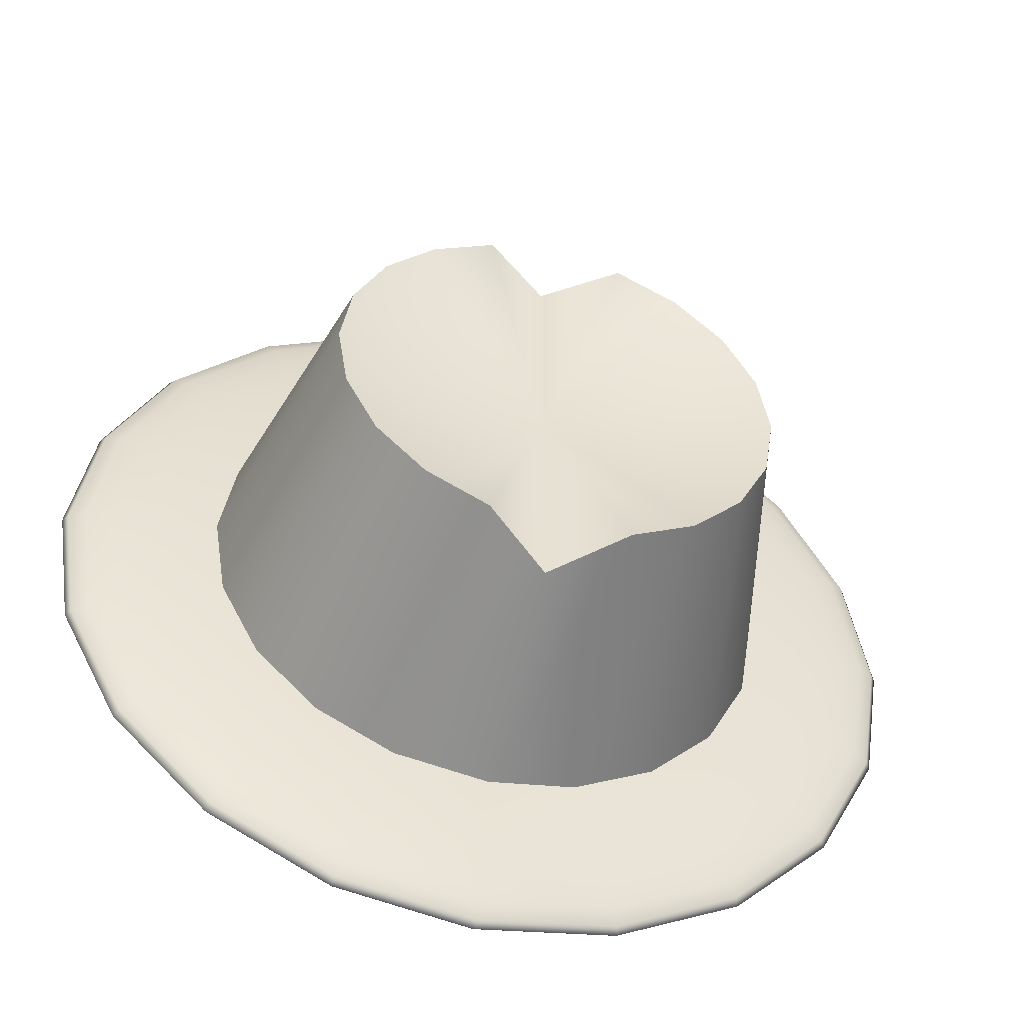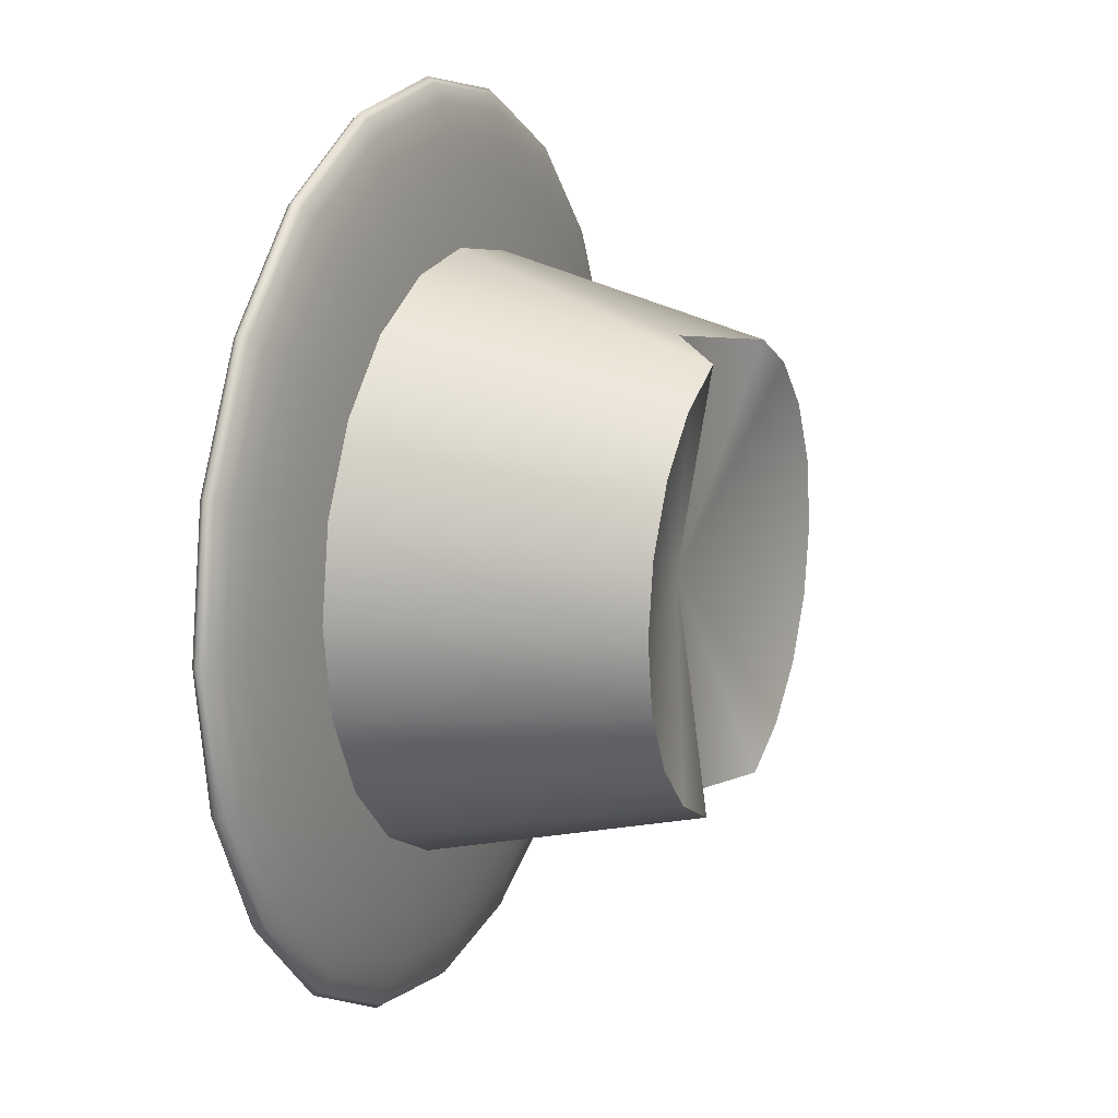
<metadata>
{"format":"obj","ext":"obj","renderer":"f3d","projection":"perspective","resolution":1024,"background":"white","views":[{"elev":-49.5,"azim":164.9,"up":"+Z"},{"elev":14.6,"azim":113.0,"up":"+Z"}]}
</metadata>
<code>
g default
v 0.1094 -0.09798 -0.04834
v 0.08722 -0.09798 -0.09195
v 0.05262 -0.09798 -0.1266
v 0.009007 -0.09798 -0.1488
v -0.03933 -0.09798 -0.1564
v -0.08768 -0.09798 -0.1488
v -0.1313 -0.09798 -0.1266
v -0.1659 -0.09798 -0.09195
v -0.1881 -0.09798 -0.04834
v -0.1958 -0.09798 0
v -0.1881 -0.09798 0.04834
v -0.1659 -0.09798 0.09195
v -0.1313 -0.09798 0.1266
v -0.08768 -0.09798 0.1488
v -0.03933 -0.09798 0.1564
v 0.009007 -0.09798 0.1488
v 0.05262 -0.09798 0.1266
v 0.08722 -0.09798 0.09195
v 0.1094 -0.09798 0.04834
v 0.1171 -0.09798 0
v 0.2546 -0.09435 -0.09549
v 0.2107 -0.09435 -0.1816
v 0.1423 -0.09435 -0.25
v 0.05616 -0.09435 -0.2939
v -0.03933 -0.09435 -0.309
v -0.1348 -0.09435 -0.2939
v -0.221 -0.09435 -0.25
v -0.2893 -0.09435 -0.1816
v -0.3332 -0.09435 -0.09549
v -0.3484 -0.09435 0
v -0.3332 -0.09435 0.09549
v -0.2893 -0.09435 0.1816
v -0.221 -0.09435 0.25
v -0.1348 -0.09435 0.2939
v -0.03933 -0.09435 0.309
v 0.05616 -0.09435 0.2939
v 0.1423 -0.09435 0.25
v 0.2107 -0.09435 0.1816
v 0.2546 -0.09435 0.09549
v 0.2697 -0.09435 0
v 0.3924 -0.08839 -0.1403
v 0.328 -0.08839 -0.2668
v 0.2275 -0.08839 -0.3673
v 0.101 -0.08839 -0.4318
v -0.03933 -0.08839 -0.454
v -0.1796 -0.08839 -0.4318
v -0.3062 -0.08839 -0.3673
v -0.4066 -0.08839 -0.2668
v -0.4711 -0.08839 -0.1403
v -0.4933 -0.08839 0
v -0.4711 -0.08839 0.1403
v -0.4066 -0.08839 0.2668
v -0.3062 -0.08839 0.3673
v -0.1796 -0.08839 0.4318
v -0.03933 -0.08839 0.454
v 0.101 -0.08839 0.4318
v 0.2275 -0.08839 0.3673
v 0.328 -0.08839 0.2668
v 0.3924 -0.08839 0.1403
v 0.4147 -0.08839 0
v 0.5197 -0.08026 -0.1816
v 0.4362 -0.08026 -0.3455
v 0.3062 -0.08026 -0.4755
v 0.1423 -0.08026 -0.559
v -0.03933 -0.08026 -0.5878
v -0.221 -0.08026 -0.559
v -0.3848 -0.08026 -0.4755
v -0.5149 -0.08026 -0.3455
v -0.5984 -0.08026 -0.1816
v -0.6271 -0.08026 0
v -0.5984 -0.08026 0.1816
v -0.5149 -0.08026 0.3455
v -0.3848 -0.08026 0.4755
v -0.221 -0.08026 0.559
v -0.03933 -0.08026 0.5878
v 0.1423 -0.08026 0.559
v 0.3062 -0.08026 0.4755
v 0.4362 -0.08026 0.3455
v 0.5197 -0.08026 0.1816
v 0.5485 -0.08026 0
v 0.6332 -0.07015 -0.2185
v 0.5327 -0.07015 -0.4156
v 0.3763 -0.07015 -0.5721
v 0.1792 -0.07015 -0.6725
v -0.03933 -0.07015 -0.7071
v -0.2578 -0.07015 -0.6725
v -0.455 -0.07015 -0.5721
v -0.6114 -0.07015 -0.4156
v -0.7118 -0.07015 -0.2185
v -0.7464 -0.07015 0
v -0.7118 -0.07015 0.2185
v -0.6114 -0.07015 0.4156
v -0.455 -0.07015 0.5721
v -0.2578 -0.07015 0.6725
v -0.03933 -0.07015 0.7071
v 0.1792 -0.07015 0.6725
v 0.3763 -0.07015 0.5721
v 0.5327 -0.07015 0.4156
v 0.6332 -0.07015 0.2185
v 0.6678 -0.07015 0
v 0.7301 -0.05831 -0.25
v 0.6152 -0.05831 -0.4755
v 0.4362 -0.05831 -0.6545
v 0.2107 -0.05831 -0.7694
v -0.03933 -0.05831 -0.809
v -0.2893 -0.05831 -0.7694
v -0.5149 -0.05831 -0.6545
v -0.6938 -0.05831 -0.4755
v -0.8088 -0.05831 -0.25
v -0.8484 -0.05831 0
v -0.8088 -0.05831 0.25
v -0.6938 -0.05831 0.4755
v -0.5149 -0.05831 0.6545
v -0.2893 -0.05831 0.7694
v -0.03933 -0.05831 0.809
v 0.2107 -0.05831 0.7694
v 0.4362 -0.05831 0.6545
v 0.6152 -0.05831 0.4755
v 0.7301 -0.05831 0.25
v 0.7697 -0.05831 0
v 0.8081 -0.04504 -0.2753
v 0.6815 -0.04504 -0.5237
v 0.4844 -0.04504 -0.7208
v 0.236 -0.04504 -0.8474
v -0.03933 -0.04504 -0.891
v -0.3147 -0.04504 -0.8474
v -0.5631 -0.04504 -0.7208
v -0.7602 -0.04504 -0.5237
v -0.8867 -0.04504 -0.2753
v -0.9303 -0.04504 0
v -0.8867 -0.04504 0.2753
v -0.7602 -0.04504 0.5237
v -0.5631 -0.04504 0.7208
v -0.3147 -0.04504 0.8474
v -0.03933 -0.04504 0.891
v 0.236 -0.04504 0.8474
v 0.4844 -0.04504 0.7208
v 0.6815 -0.04504 0.5237
v 0.8081 -0.04504 0.2753
v 0.8517 -0.04504 0
v 0.8652 -0.03066 -0.2939
v 0.7301 -0.03066 -0.559
v 0.5197 -0.03066 -0.7694
v 0.2546 -0.03066 -0.9045
v -0.03933 -0.03066 -0.9511
v -0.3332 -0.03066 -0.9045
v -0.5984 -0.03066 -0.7694
v -0.8088 -0.03066 -0.559
v -0.9438 -0.03066 -0.2939
v -0.9904 -0.03066 0
v -0.9438 -0.03066 0.2939
v -0.8088 -0.03066 0.559
v -0.5984 -0.03066 0.7694
v -0.3332 -0.03066 0.9045
v -0.03933 -0.03066 0.9511
v 0.2546 -0.03066 0.9045
v 0.5197 -0.03066 0.7694
v 0.7301 -0.03066 0.559
v 0.8652 -0.03066 0.2939
v 0.9117 -0.03066 0
v 0.9 -0.01552 -0.3052
v 0.7597 -0.01552 -0.5805
v 0.5412 -0.01552 -0.7991
v 0.2659 -0.01552 -0.9393
v -0.03933 -0.01552 -0.9877
v -0.3445 -0.01552 -0.9393
v -0.6199 -0.01552 -0.7991
v -0.8384 -0.01552 -0.5805
v -0.9787 -0.01552 -0.3052
v -1.027 -0.01552 0
v -0.9787 -0.01552 0.3052
v -0.8384 -0.01552 0.5805
v -0.6199 -0.01552 0.7991
v -0.3445 -0.01552 0.9393
v -0.03933 -0.01552 0.9877
v 0.2659 -0.01552 0.9393
v 0.5412 -0.01552 0.7991
v 0.7597 -0.01552 0.5805
v 0.9 -0.01552 0.3052
v 0.9484 -0.01552 0
v 0.9117 0 -0.309
v 0.7697 0 -0.5878
v 0.5485 0 -0.809
v 0.2697 0 -0.9511
v -0.03933 0 -1
v -0.3484 0 -0.9511
v -0.6271 0 -0.809
v -0.8484 0 -0.5878
v -0.9904 0 -0.309
v -1.039 0 0
v -0.9904 0 0.309
v -0.8484 0 0.5878
v -0.6271 0 0.809
v -0.3484 0 0.9511
v -0.03933 0 1
v 0.2697 0 0.9511
v 0.5485 0 0.809
v 0.7697 0 0.5878
v 0.9117 0 0.309
v 0.9607 0 0
v 0.9 0.01552 -0.3052
v 0.7597 0.01552 -0.5805
v 0.5412 0.01552 -0.7991
v 0.2659 0.01552 -0.9393
v -0.03933 0.01552 -0.9877
v -0.3445 0.01552 -0.9393
v -0.6199 0.01552 -0.7991
v -0.8384 0.01552 -0.5805
v -0.9787 0.01552 -0.3052
v -1.027 0.01552 0
v -0.9787 0.01552 0.3052
v -0.8384 0.01552 0.5805
v -0.6199 0.01552 0.7991
v -0.3445 0.01552 0.9393
v -0.03933 0.01552 0.9877
v 0.2659 0.01552 0.9393
v 0.5412 0.01552 0.7991
v 0.7597 0.01552 0.5805
v 0.9 0.01552 0.3052
v 0.9484 0.01552 0
v 0.8652 0.03066 -0.2939
v 0.7301 0.03066 -0.559
v 0.5197 0.03066 -0.7694
v 0.2546 0.03066 -0.9045
v -0.03933 0.03066 -0.9511
v -0.3332 0.03066 -0.9045
v -0.5984 0.03066 -0.7694
v -0.8088 0.03066 -0.559
v -0.9438 0.03066 -0.2939
v -0.9904 0.03066 0
v -0.9438 0.03066 0.2939
v -0.8088 0.03066 0.559
v -0.5984 0.03066 0.7694
v -0.3332 0.03066 0.9045
v -0.03933 0.03066 0.9511
v 0.2546 0.03066 0.9045
v 0.5197 0.03066 0.7694
v 0.7301 0.03066 0.559
v 0.8652 0.03066 0.2939
v 0.9117 0.03066 0
v 0.8081 0.04504 -0.2753
v 0.6815 0.04504 -0.5237
v 0.4844 0.04504 -0.7208
v 0.236 0.04504 -0.8474
v -0.03933 0.04504 -0.891
v -0.3147 0.04504 -0.8474
v -0.5631 0.04504 -0.7208
v -0.7602 0.04504 -0.5237
v -0.8867 0.04504 -0.2753
v -0.9303 0.04504 0
v -0.8867 0.04504 0.2753
v -0.7602 0.04504 0.5237
v -0.5631 0.04504 0.7208
v -0.3147 0.04504 0.8474
v -0.03933 0.04504 0.891
v 0.236 0.04504 0.8474
v 0.4844 0.04504 0.7208
v 0.6815 0.04504 0.5237
v 0.8081 0.04504 0.2753
v 0.8517 0.04504 0
v 0.7301 0.05831 -0.25
v 0.6152 0.05831 -0.4755
v 0.4362 0.05831 -0.6545
v 0.2107 0.05831 -0.7694
v -0.03933 0.05831 -0.809
v -0.2893 0.05831 -0.7694
v -0.5149 0.05831 -0.6545
v -0.6938 0.05831 -0.4755
v -0.8088 0.05831 -0.25
v -0.8484 0.05831 0
v -0.8088 0.05831 0.25
v -0.6938 0.05831 0.4755
v -0.5149 0.05831 0.6545
v -0.2893 0.05831 0.7694
v -0.03933 0.05831 0.809
v 0.2107 0.05831 0.7694
v 0.4362 0.05831 0.6545
v 0.6152 0.05831 0.4755
v 0.7301 0.05831 0.25
v 0.7697 0.05831 0
v 0.6332 0.07015 -0.2185
v 0.5327 0.07015 -0.4156
v 0.3763 0.07015 -0.5721
v 0.1792 0.07015 -0.6725
v -0.03933 0.07015 -0.7071
v -0.2578 0.07015 -0.6725
v -0.455 0.07015 -0.5721
v -0.6114 0.07015 -0.4156
v -0.7118 0.07015 -0.2185
v -0.7464 0.07015 0
v -0.7118 0.07015 0.2185
v -0.6114 0.07015 0.4156
v -0.455 0.07015 0.5721
v -0.2578 0.07015 0.6725
v -0.03933 0.07015 0.7071
v 0.1792 0.07015 0.6725
v 0.3763 0.07015 0.5721
v 0.5327 0.07015 0.4156
v 0.6332 0.07015 0.2185
v 0.6678 0.07015 0
v 0.5197 0.08026 -0.1816
v 0.4362 0.08026 -0.3455
v 0.3062 0.08026 -0.4755
v 0.1423 0.08026 -0.559
v -0.03933 0.08026 -0.5878
v -0.221 0.08026 -0.559
v -0.3848 0.08026 -0.4755
v -0.5149 0.08026 -0.3455
v -0.5984 0.08026 -0.1816
v -0.6271 0.08026 0
v -0.5984 0.08026 0.1816
v -0.5149 0.08026 0.3455
v -0.3848 0.08026 0.4755
v -0.221 0.08026 0.559
v -0.03933 0.08026 0.5878
v 0.1423 0.08026 0.559
v 0.3062 0.08026 0.4755
v 0.4362 0.08026 0.3455
v 0.5197 0.08026 0.1816
v 0.5485 0.08026 0
v 0.3924 0.08839 -0.1403
v 0.328 0.08839 -0.2668
v 0.2275 0.08839 -0.3673
v 0.101 0.08839 -0.4318
v -0.03933 0.08839 -0.454
v -0.1796 0.08839 -0.4318
v -0.3062 0.08839 -0.3673
v -0.4066 0.08839 -0.2668
v -0.4711 0.08839 -0.1403
v -0.4933 0.08839 0
v -0.4711 0.08839 0.1403
v -0.4066 0.08839 0.2668
v -0.3062 0.08839 0.3673
v -0.1796 0.08839 0.4318
v -0.03933 0.08839 0.454
v 0.101 0.08839 0.4318
v 0.2275 0.08839 0.3673
v 0.328 0.08839 0.2668
v 0.3924 0.08839 0.1403
v 0.4147 0.08839 0
v 0.2546 0.09435 -0.09549
v 0.2107 0.09435 -0.1816
v 0.1423 0.09435 -0.25
v 0.05616 0.09435 -0.2939
v -0.03933 0.09435 -0.309
v -0.1348 0.09435 -0.2939
v -0.221 0.09435 -0.25
v -0.2893 0.09435 -0.1816
v -0.3332 0.09435 -0.09549
v -0.3484 0.09435 0
v -0.3332 0.09435 0.09549
v -0.2893 0.09435 0.1816
v -0.221 0.09435 0.25
v -0.1348 0.09435 0.2939
v -0.03933 0.09435 0.309
v 0.05616 0.09435 0.2939
v 0.1423 0.09435 0.25
v 0.2107 0.09435 0.1816
v 0.2546 0.09435 0.09549
v 0.2697 0.09435 0
v 0.1094 0.09798 -0.04834
v 0.08722 0.09798 -0.09195
v 0.05262 0.09798 -0.1266
v 0.009007 0.09798 -0.1488
v -0.03933 0.09798 -0.1564
v -0.08768 0.09798 -0.1488
v -0.1313 0.09798 -0.1266
v -0.1659 0.09798 -0.09195
v -0.1881 0.09798 -0.04834
v -0.1958 0.09798 0
v -0.1881 0.09798 0.04834
v -0.1659 0.09798 0.09195
v -0.1313 0.09798 0.1266
v -0.08768 0.09798 0.1488
v -0.03933 0.09798 0.1564
v 0.009007 0.09798 0.1488
v 0.05262 0.09798 0.1266
v 0.08722 0.09798 0.09195
v 0.1094 0.09798 0.04834
v 0.1171 0.09798 0
v -0.03933 -0.09921 0
v -0.03933 0.09921 0
v 0.5853 0.04906 -0.203
v 0.492 0.04906 -0.3861
v 0.3467 0.04906 -0.5314
v 0.1636 0.04906 -0.6246
v -0.03933 0.04906 -0.6568
v -0.2423 0.04906 -0.6246
v -0.4254 0.04906 -0.5314
v -0.5707 0.04906 -0.3861
v -0.664 0.04906 -0.203
v -0.6961 0.04906 0
v -0.664 0.04906 0.203
v -0.5707 0.04906 0.3861
v -0.4254 0.04906 0.5314
v -0.2423 0.04906 0.6246
v -0.03933 0.04906 0.6568
v 0.1636 0.04906 0.6246
v 0.3467 0.04906 0.5314
v 0.492 0.04906 0.3861
v 0.5853 0.04906 0.203
v 0.6175 0.04906 0
v 0.4328 0.6896 -0.1534
v 0.3623 0.6896 -0.2918
v 0.2524 0.6896 -0.4016
v 0.1141 0.6896 -0.4721
v -0.03933 0.561 -0.4964
v -0.1927 0.6896 -0.4721
v -0.3311 0.6896 -0.4016
v -0.4409 0.6896 -0.2918
v -0.5114 0.6896 -0.1534
v -0.5357 0.6896 0
v -0.5114 0.6896 0.1534
v -0.4409 0.6896 0.2918
v -0.3311 0.6896 0.4016
v -0.1927 0.6896 0.4721
v -0.03933 0.561 0.4964
v 0.1141 0.6896 0.4721
v 0.2524 0.6896 0.4016
v 0.3623 0.6896 0.2918
v 0.4328 0.6896 0.1534
v 0.4571 0.6896 0
v -0.03933 0.04906 0
v -0.03933 0.561 0
g FEDORA:polySurface1
f 1 2 22 21
f 2 3 23 22
f 3 4 24 23
f 4 5 25 24
f 5 6 26 25
f 6 7 27 26
f 7 8 28 27
f 8 9 29 28
f 9 10 30 29
f 10 11 31 30
f 11 12 32 31
f 12 13 33 32
f 13 14 34 33
f 14 15 35 34
f 15 16 36 35
f 16 17 37 36
f 17 18 38 37
f 18 19 39 38
f 19 20 40 39
f 20 1 21 40
f 21 22 42 41
f 22 23 43 42
f 23 24 44 43
f 24 25 45 44
f 25 26 46 45
f 26 27 47 46
f 27 28 48 47
f 28 29 49 48
f 29 30 50 49
f 30 31 51 50
f 31 32 52 51
f 32 33 53 52
f 33 34 54 53
f 34 35 55 54
f 35 36 56 55
f 36 37 57 56
f 37 38 58 57
f 38 39 59 58
f 39 40 60 59
f 40 21 41 60
f 41 42 62 61
f 42 43 63 62
f 43 44 64 63
f 44 45 65 64
f 45 46 66 65
f 46 47 67 66
f 47 48 68 67
f 48 49 69 68
f 49 50 70 69
f 50 51 71 70
f 51 52 72 71
f 52 53 73 72
f 53 54 74 73
f 54 55 75 74
f 55 56 76 75
f 56 57 77 76
f 57 58 78 77
f 58 59 79 78
f 59 60 80 79
f 60 41 61 80
f 61 62 82 81
f 62 63 83 82
f 63 64 84 83
f 64 65 85 84
f 65 66 86 85
f 66 67 87 86
f 67 68 88 87
f 68 69 89 88
f 69 70 90 89
f 70 71 91 90
f 71 72 92 91
f 72 73 93 92
f 73 74 94 93
f 74 75 95 94
f 75 76 96 95
f 76 77 97 96
f 77 78 98 97
f 78 79 99 98
f 79 80 100 99
f 80 61 81 100
f 81 82 102 101
f 82 83 103 102
f 83 84 104 103
f 84 85 105 104
f 85 86 106 105
f 86 87 107 106
f 87 88 108 107
f 88 89 109 108
f 89 90 110 109
f 90 91 111 110
f 91 92 112 111
f 92 93 113 112
f 93 94 114 113
f 94 95 115 114
f 95 96 116 115
f 96 97 117 116
f 97 98 118 117
f 98 99 119 118
f 99 100 120 119
f 100 81 101 120
f 101 102 122 121
f 102 103 123 122
f 103 104 124 123
f 104 105 125 124
f 105 106 126 125
f 106 107 127 126
f 107 108 128 127
f 108 109 129 128
f 109 110 130 129
f 110 111 131 130
f 111 112 132 131
f 112 113 133 132
f 113 114 134 133
f 114 115 135 134
f 115 116 136 135
f 116 117 137 136
f 117 118 138 137
f 118 119 139 138
f 119 120 140 139
f 120 101 121 140
f 121 122 142 141
f 122 123 143 142
f 123 124 144 143
f 124 125 145 144
f 125 126 146 145
f 126 127 147 146
f 127 128 148 147
f 128 129 149 148
f 129 130 150 149
f 130 131 151 150
f 131 132 152 151
f 132 133 153 152
f 133 134 154 153
f 134 135 155 154
f 135 136 156 155
f 136 137 157 156
f 137 138 158 157
f 138 139 159 158
f 139 140 160 159
f 140 121 141 160
f 141 142 162 161
f 142 143 163 162
f 143 144 164 163
f 144 145 165 164
f 145 146 166 165
f 146 147 167 166
f 147 148 168 167
f 148 149 169 168
f 149 150 170 169
f 150 151 171 170
f 151 152 172 171
f 152 153 173 172
f 153 154 174 173
f 154 155 175 174
f 155 156 176 175
f 156 157 177 176
f 157 158 178 177
f 158 159 179 178
f 159 160 180 179
f 160 141 161 180
f 161 162 182 181
f 162 163 183 182
f 163 164 184 183
f 164 165 185 184
f 165 166 186 185
f 166 167 187 186
f 167 168 188 187
f 168 169 189 188
f 169 170 190 189
f 170 171 191 190
f 171 172 192 191
f 172 173 193 192
f 173 174 194 193
f 174 175 195 194
f 175 176 196 195
f 176 177 197 196
f 177 178 198 197
f 178 179 199 198
f 179 180 200 199
f 180 161 181 200
f 181 182 202 201
f 182 183 203 202
f 183 184 204 203
f 184 185 205 204
f 185 186 206 205
f 186 187 207 206
f 187 188 208 207
f 188 189 209 208
f 189 190 210 209
f 190 191 211 210
f 191 192 212 211
f 192 193 213 212
f 193 194 214 213
f 194 195 215 214
f 195 196 216 215
f 196 197 217 216
f 197 198 218 217
f 198 199 219 218
f 199 200 220 219
f 200 181 201 220
f 201 202 222 221
f 202 203 223 222
f 203 204 224 223
f 204 205 225 224
f 205 206 226 225
f 206 207 227 226
f 207 208 228 227
f 208 209 229 228
f 209 210 230 229
f 210 211 231 230
f 211 212 232 231
f 212 213 233 232
f 213 214 234 233
f 214 215 235 234
f 215 216 236 235
f 216 217 237 236
f 217 218 238 237
f 218 219 239 238
f 219 220 240 239
f 220 201 221 240
f 221 222 242 241
f 222 223 243 242
f 223 224 244 243
f 224 225 245 244
f 225 226 246 245
f 226 227 247 246
f 227 228 248 247
f 228 229 249 248
f 229 230 250 249
f 230 231 251 250
f 231 232 252 251
f 232 233 253 252
f 233 234 254 253
f 234 235 255 254
f 235 236 256 255
f 236 237 257 256
f 237 238 258 257
f 238 239 259 258
f 239 240 260 259
f 240 221 241 260
f 241 242 262 261
f 242 243 263 262
f 243 244 264 263
f 244 245 265 264
f 245 246 266 265
f 246 247 267 266
f 247 248 268 267
f 248 249 269 268
f 249 250 270 269
f 250 251 271 270
f 251 252 272 271
f 252 253 273 272
f 253 254 274 273
f 254 255 275 274
f 255 256 276 275
f 256 257 277 276
f 257 258 278 277
f 258 259 279 278
f 259 260 280 279
f 260 241 261 280
f 261 262 282 281
f 262 263 283 282
f 263 264 284 283
f 264 265 285 284
f 265 266 286 285
f 266 267 287 286
f 267 268 288 287
f 268 269 289 288
f 269 270 290 289
f 270 271 291 290
f 271 272 292 291
f 272 273 293 292
f 273 274 294 293
f 274 275 295 294
f 275 276 296 295
f 276 277 297 296
f 277 278 298 297
f 278 279 299 298
f 279 280 300 299
f 280 261 281 300
f 281 282 302 301
f 282 283 303 302
f 283 284 304 303
f 284 285 305 304
f 285 286 306 305
f 286 287 307 306
f 287 288 308 307
f 288 289 309 308
f 289 290 310 309
f 290 291 311 310
f 291 292 312 311
f 292 293 313 312
f 293 294 314 313
f 294 295 315 314
f 295 296 316 315
f 296 297 317 316
f 297 298 318 317
f 298 299 319 318
f 299 300 320 319
f 300 281 301 320
f 301 302 322 321
f 302 303 323 322
f 303 304 324 323
f 304 305 325 324
f 305 306 326 325
f 306 307 327 326
f 307 308 328 327
f 308 309 329 328
f 309 310 330 329
f 310 311 331 330
f 311 312 332 331
f 312 313 333 332
f 313 314 334 333
f 314 315 335 334
f 315 316 336 335
f 316 317 337 336
f 317 318 338 337
f 318 319 339 338
f 319 320 340 339
f 320 301 321 340
f 321 322 342 341
f 322 323 343 342
f 323 324 344 343
f 324 325 345 344
f 325 326 346 345
f 326 327 347 346
f 327 328 348 347
f 328 329 349 348
f 329 330 350 349
f 330 331 351 350
f 331 332 352 351
f 332 333 353 352
f 333 334 354 353
f 334 335 355 354
f 335 336 356 355
f 336 337 357 356
f 337 338 358 357
f 338 339 359 358
f 339 340 360 359
f 340 321 341 360
f 341 342 362 361
f 342 343 363 362
f 343 344 364 363
f 344 345 365 364
f 345 346 366 365
f 346 347 367 366
f 347 348 368 367
f 348 349 369 368
f 349 350 370 369
f 350 351 371 370
f 351 352 372 371
f 352 353 373 372
f 353 354 374 373
f 354 355 375 374
f 355 356 376 375
f 356 357 377 376
f 357 358 378 377
f 358 359 379 378
f 359 360 380 379
f 360 341 361 380
f 2 1 381
f 3 2 381
f 4 3 381
f 5 4 381
f 6 5 381
f 7 6 381
f 8 7 381
f 9 8 381
f 10 9 381
f 11 10 381
f 12 11 381
f 13 12 381
f 14 13 381
f 15 14 381
f 16 15 381
f 17 16 381
f 18 17 381
f 19 18 381
f 20 19 381
f 1 20 381
f 361 362 382
f 362 363 382
f 363 364 382
f 364 365 382
f 365 366 382
f 366 367 382
f 367 368 382
f 368 369 382
f 369 370 382
f 370 371 382
f 371 372 382
f 372 373 382
f 373 374 382
f 374 375 382
f 375 376 382
f 376 377 382
f 377 378 382
f 378 379 382
f 379 380 382
f 380 361 382
f 383 384 404 403
f 384 385 405 404
f 385 386 406 405
f 386 387 407 406
f 387 388 408 407
f 388 389 409 408
f 389 390 410 409
f 390 391 411 410
f 391 392 412 411
f 392 393 413 412
f 393 394 414 413
f 394 395 415 414
f 395 396 416 415
f 396 397 417 416
f 397 398 418 417
f 398 399 419 418
f 399 400 420 419
f 400 401 421 420
f 401 402 422 421
f 402 383 403 422
f 384 383 423
f 385 384 423
f 386 385 423
f 387 386 423
f 388 387 423
f 389 388 423
f 390 389 423
f 391 390 423
f 392 391 423
f 393 392 423
f 394 393 423
f 395 394 423
f 396 395 423
f 397 396 423
f 398 397 423
f 399 398 423
f 400 399 423
f 401 400 423
f 402 401 423
f 383 402 423
f 403 404 424
f 404 405 424
f 405 406 424
f 406 407 424
f 407 408 424
f 408 409 424
f 409 410 424
f 410 411 424
f 411 412 424
f 412 413 424
f 413 414 424
f 414 415 424
f 415 416 424
f 416 417 424
f 417 418 424
f 418 419 424
f 419 420 424
f 420 421 424
f 421 422 424
f 422 403 424

</code>
